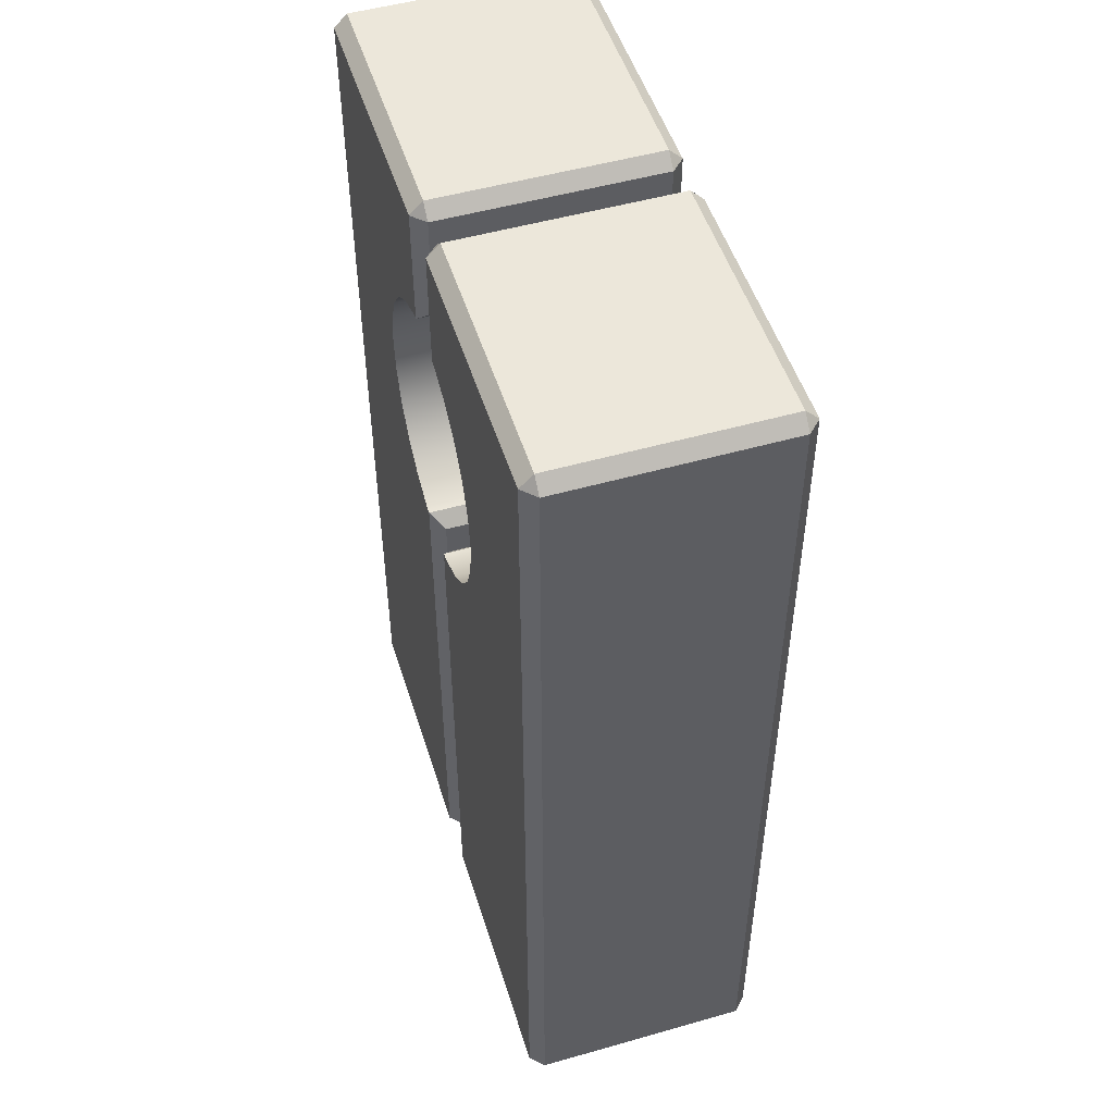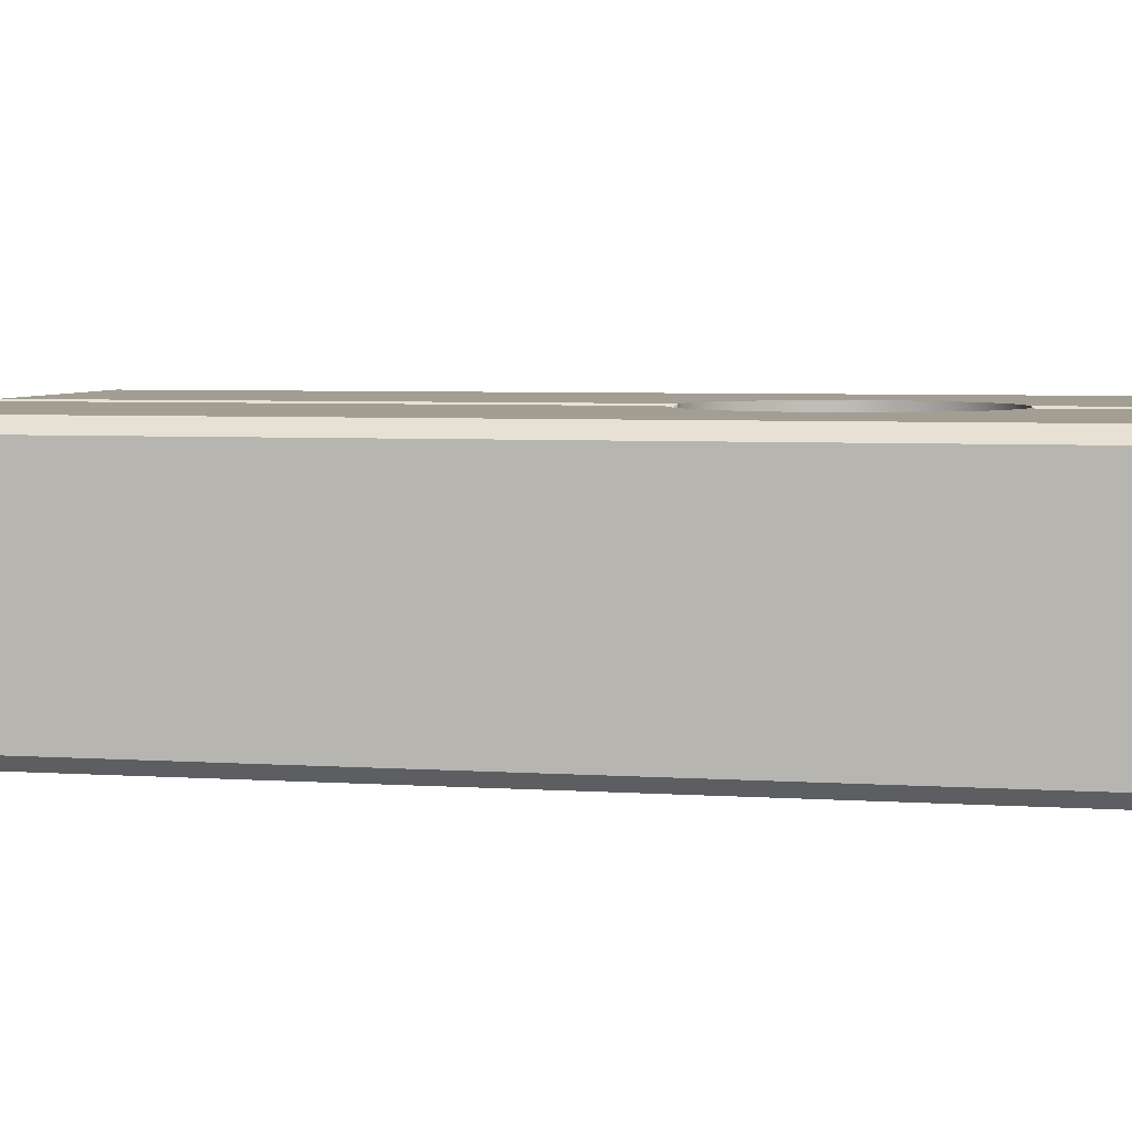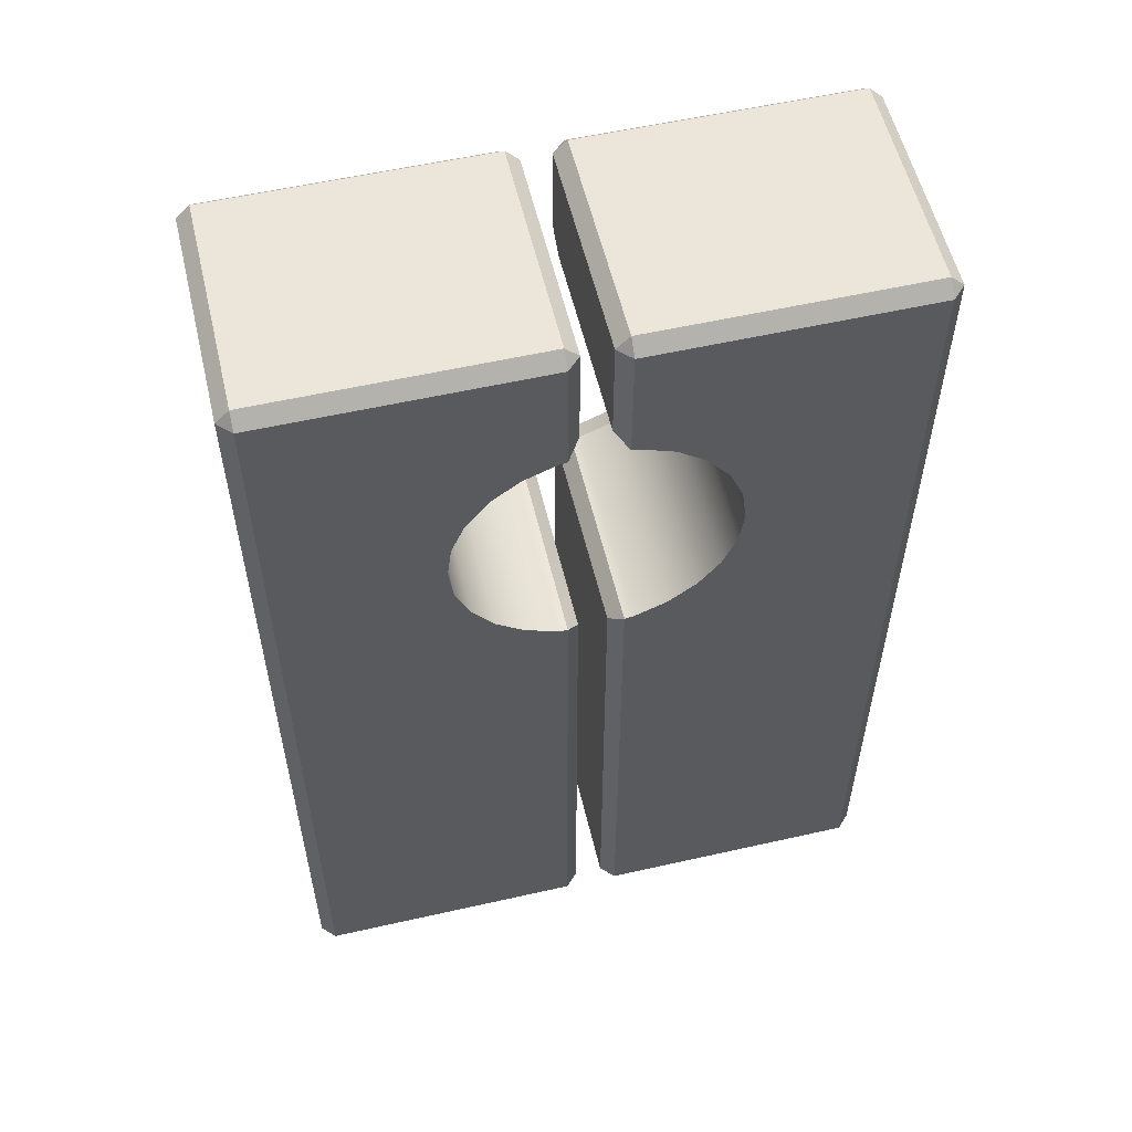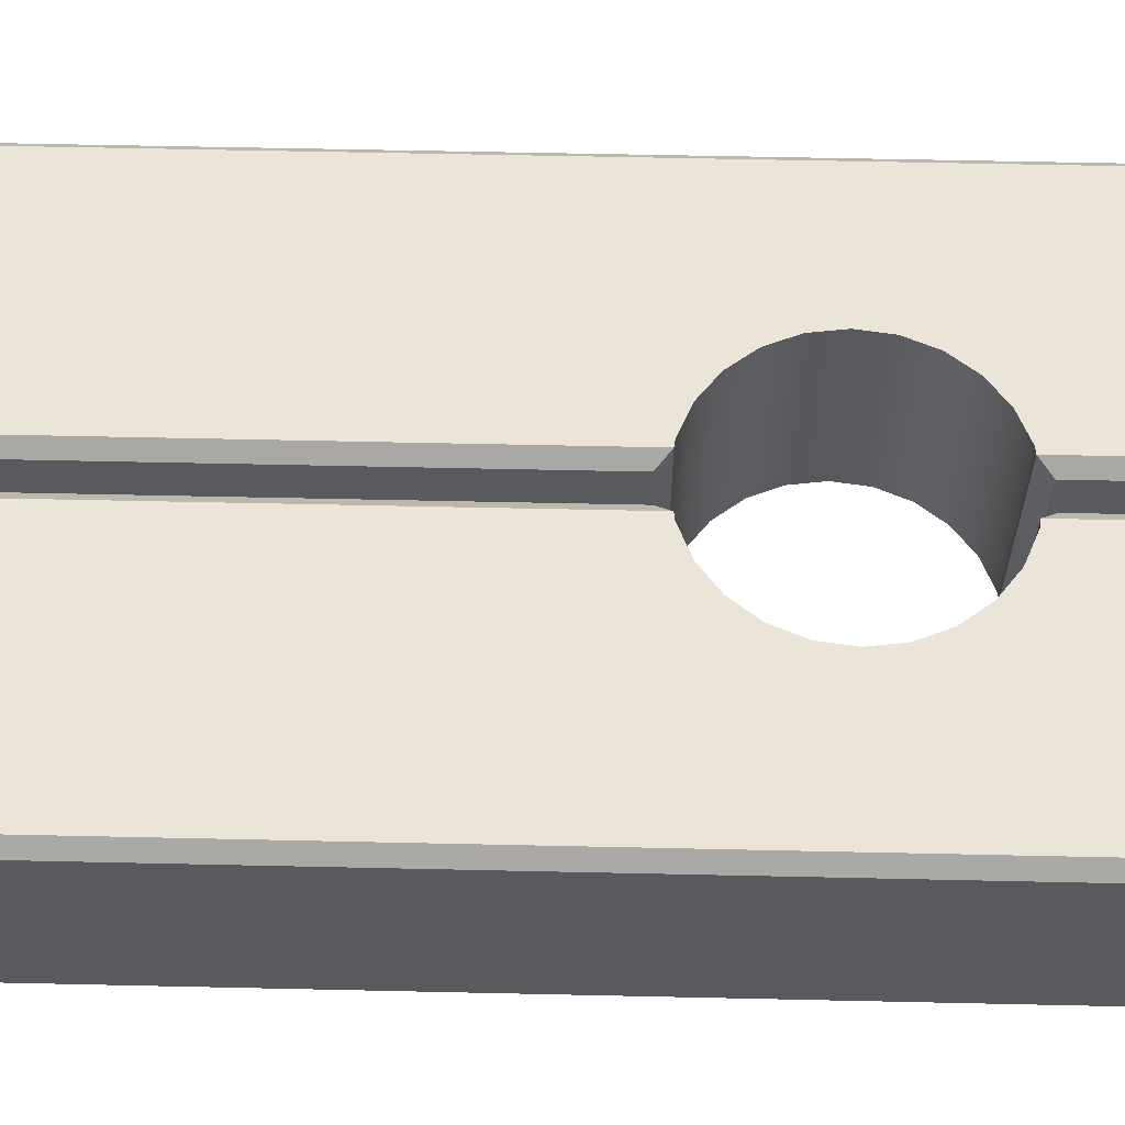
<metadata>
{"format":"obj","ext":"obj","renderer":"f3d","projection":"perspective","resolution":1024,"background":"white","views":[{"elev":50.6,"azim":72.7,"up":"+Y"},{"elev":5.0,"azim":101.9,"up":"+Z"},{"elev":56.4,"azim":-13.3,"up":"+Y"},{"elev":59.6,"azim":91.3,"up":"+Z"}]}
</metadata>
<code>
g piece_hal
v 0.8377 0.004356 0.2004
v 0.8377 0.04177 0.2378
v 0.8751 0.04177 0.2004
v 0.07791 0.04177 0.2378
v 0.07791 0.004356 0.2004
v 0.0405 0.04177 0.2004
v 0.0405 0.04177 -0.4234
v 0.07791 0.004356 -0.4234
v 0.07791 0.04177 -0.4608
v 0.8377 0.004356 -0.4234
v 0.8751 0.04177 -0.4234
v 0.8377 0.04177 -0.4608
v 0.07791 2.74 -0.4234
v 0.0405 2.703 -0.4234
v 0.07791 2.703 -0.4608
v 0.0405 2.703 0.2004
v 0.07791 2.74 0.2004
v 0.07791 2.703 0.2378
v 0.8751 2.703 0.2004
v 0.8377 2.703 0.2378
v 0.8377 2.74 0.2004
v 0.8377 2.703 -0.4608
v 0.8751 2.703 -0.4234
v 0.8377 2.74 -0.4234
v -0.8751 0.04177 -0.4234
v -0.8377 0.004356 -0.4234
v -0.8377 0.04177 -0.4608
v -0.8377 0.004356 0.2004
v -0.8751 0.04177 0.2004
v -0.8377 0.04177 0.2378
v -0.8377 2.703 0.2378
v -0.8751 2.703 0.2004
v -0.8377 2.74 0.2004
v -0.8751 2.703 -0.4234
v -0.8377 2.703 -0.4608
v -0.8377 2.74 -0.4234
v -0.07791 2.74 -0.4234
v -0.07791 2.703 -0.4608
v -0.0405 2.703 -0.4234
v -0.07791 0.04177 -0.4608
v -0.07791 0.004356 -0.4234
v -0.0405 0.04177 -0.4234
v -0.07791 2.703 0.2378
v -0.07791 2.74 0.2004
v -0.0405 2.703 0.2004
v -0.07791 0.004356 0.2004
v -0.07791 0.04177 0.2378
v -0.0405 0.04177 0.2004
v 0.07791 0.004356 0.2004
v 0.8377 0.004356 0.2004
v 0.8377 0.004356 -0.4234
v 0.07791 0.004356 -0.4234
v 0.07791 2.74 -0.4234
v 0.8377 2.74 -0.4234
v 0.8377 2.74 0.2004
v 0.07791 2.74 0.2004
v 0.8751 0.04177 -0.4234
v 0.8751 0.04177 0.2004
v 0.8751 2.703 0.2004
v 0.8751 2.703 -0.4234
v 0.0405 2.703 0.2004
v 0.0405 2.398 0.2004
v 0.0405 2.398 -0.364
v 0.0405 2.439 -0.4234
v 0.0405 2.703 -0.4234
v 0.1153 2.41 -0.4608
v 0.07759 2.415 -0.4608
v 0.07759 2.356 -0.3756
v 0.1002 2.353 -0.3756
v 0.2228 2.365 -0.4608
v 0.1935 2.315 -0.3756
v 0.2736 2.253 -0.3756
v 0.315 2.294 -0.4608
v 0.3859 2.202 -0.4608
v 0.3351 2.173 -0.3756
v 0.4304 2.095 -0.4608
v 0.3738 2.08 -0.3756
v 0.387 1.979 -0.3756
v 0.4455 1.979 -0.4608
v 0.3738 1.879 -0.3756
v 0.4304 1.864 -0.4608
v 0.3351 1.786 -0.3756
v 0.3859 1.757 -0.4608
v 0.315 1.664 -0.4608
v 0.2736 1.706 -0.3756
v 0.2228 1.594 -0.4608
v 0.1935 1.644 -0.3756
v 0.1153 1.549 -0.4608
v 0.1002 1.606 -0.3756
v 0.07759 1.603 -0.3756
v 0.07759 1.544 -0.4608
v 0.07759 1.603 -0.3756
v 0.1002 1.606 0.2378
v 0.07759 1.603 0.2378
v 0.1002 1.606 -0.3756
v 0.1935 1.644 0.2378
v 0.1935 1.644 -0.3756
v 0.2736 1.706 0.2378
v 0.2736 1.706 -0.3756
v 0.3351 1.786 0.2378
v 0.3351 1.786 -0.3756
v 0.3738 1.879 0.2378
v 0.3738 1.879 -0.3756
v 0.3738 1.879 -0.3756
v 0.387 1.979 0.2378
v 0.3738 1.879 0.2378
v 0.387 1.979 -0.3756
v 0.3738 2.08 0.2378
v 0.387 1.979 0.2378
v 0.3738 2.08 -0.3756
v 0.3351 2.173 0.2378
v 0.3351 2.173 -0.3756
v 0.2736 2.253 0.2378
v 0.2736 2.253 -0.3756
v 0.1935 2.315 0.2378
v 0.1935 2.315 -0.3756
v 0.1002 2.353 0.2378
v 0.1002 2.353 -0.3756
v 0.07759 2.356 0.2378
v 0.07759 2.356 -0.3756
v 0.07791 0.04177 -0.4608
v 0.8377 0.04177 -0.4608
v 0.8377 2.703 -0.4608
v 0.4304 1.864 -0.4608
v 0.4455 1.979 -0.4608
v 0.4304 2.095 -0.4608
v 0.3859 2.202 -0.4608
v 0.3859 1.757 -0.4608
v 0.07791 2.703 -0.4608
v 0.315 1.664 -0.4608
v 0.2228 1.594 -0.4608
v 0.1153 1.549 -0.4608
v 0.07759 1.544 -0.4608
v 0.315 2.294 -0.4608
v 0.2228 2.365 -0.4608
v 0.1153 2.41 -0.4608
v 0.07759 2.415 -0.4608
v 0.0405 0.04177 0.2004
v 0.0405 0.04177 -0.4234
v 0.0405 1.52 -0.4234
v 0.0405 1.56 0.2004
v 0.0405 1.56 -0.364
v 0.1002 2.353 0.2378
v 0.07759 2.356 0.2378
v 0.07791 2.703 0.2378
v 0.1935 2.315 0.2378
v 0.2736 2.253 0.2378
v 0.3351 2.173 0.2378
v 0.8377 2.703 0.2378
v 0.3738 2.08 0.2378
v 0.8377 0.04177 0.2378
v 0.387 1.979 0.2378
v 0.3738 1.879 0.2378
v 0.07791 0.04177 0.2378
v 0.3351 1.786 0.2378
v 0.2736 1.706 0.2378
v 0.1935 1.644 0.2378
v 0.1002 1.606 0.2378
v 0.07759 1.603 0.2378
v -0.8751 0.04177 -0.4234
v -0.8751 2.703 -0.4234
v -0.8751 2.703 0.2004
v -0.8751 0.04177 0.2004
v -0.07791 2.74 0.2004
v -0.8377 2.74 0.2004
v -0.8377 2.74 -0.4234
v -0.07791 2.74 -0.4234
v -0.07791 0.004356 -0.4234
v -0.8377 0.004356 -0.4234
v -0.8377 0.004356 0.2004
v -0.07791 0.004356 0.2004
v -0.0405 1.52 -0.4234
v -0.0405 0.04177 -0.4234
v -0.0405 0.04177 0.2004
v -0.0405 1.56 0.2004
v -0.0405 1.56 -0.364
v -0.07759 2.356 -0.3756
v -0.07759 2.415 -0.4608
v -0.1153 2.41 -0.4608
v -0.1002 2.353 -0.3756
v -0.1935 2.315 -0.3756
v -0.2228 2.365 -0.4608
v -0.2736 2.253 -0.3756
v -0.315 2.294 -0.4608
v -0.3859 2.202 -0.4608
v -0.3351 2.173 -0.3756
v -0.4304 2.095 -0.4608
v -0.3738 2.08 -0.3756
v -0.4455 1.979 -0.4608
v -0.387 1.979 -0.3756
v -0.3738 1.879 -0.3756
v -0.4304 1.864 -0.4608
v -0.3859 1.757 -0.4608
v -0.3351 1.786 -0.3756
v -0.315 1.664 -0.4608
v -0.2736 1.706 -0.3756
v -0.1935 1.644 -0.3756
v -0.2228 1.594 -0.4608
v -0.1153 1.549 -0.4608
v -0.1002 1.606 -0.3756
v -0.07759 1.603 -0.3756
v -0.07759 1.544 -0.4608
v -0.07759 2.356 0.2378
v -0.07759 2.356 -0.3756
v -0.1002 2.353 -0.3756
v -0.1002 2.353 0.2378
v -0.1935 2.315 -0.3756
v -0.1935 2.315 0.2378
v -0.2736 2.253 -0.3756
v -0.2736 2.253 0.2378
v -0.3351 2.173 -0.3756
v -0.3351 2.173 0.2378
v -0.3738 2.08 -0.3756
v -0.3738 2.08 0.2378
v -0.3738 2.08 0.2378
v -0.3738 2.08 -0.3756
v -0.387 1.979 -0.3756
v -0.387 1.979 0.2378
v -0.387 1.979 -0.3756
v -0.3738 1.879 -0.3756
v -0.3738 1.879 0.2378
v -0.3351 1.786 -0.3756
v -0.3351 1.786 0.2378
v -0.2736 1.706 -0.3756
v -0.2736 1.706 0.2378
v -0.1935 1.644 -0.3756
v -0.1935 1.644 0.2378
v -0.1002 1.606 -0.3756
v -0.1002 1.606 0.2378
v -0.07759 1.603 -0.3756
v -0.07759 1.603 0.2378
v -0.07791 0.04177 -0.4608
v -0.07759 1.544 -0.4608
v -0.1153 1.549 -0.4608
v -0.8377 0.04177 -0.4608
v -0.2228 1.594 -0.4608
v -0.315 1.664 -0.4608
v -0.3859 1.757 -0.4608
v -0.4304 1.864 -0.4608
v -0.4455 1.979 -0.4608
v -0.8377 2.703 -0.4608
v -0.4304 2.095 -0.4608
v -0.3859 2.202 -0.4608
v -0.315 2.294 -0.4608
v -0.2228 2.365 -0.4608
v -0.1153 2.41 -0.4608
v -0.07791 2.703 -0.4608
v -0.07759 2.415 -0.4608
v -0.0405 2.398 -0.364
v -0.0405 2.398 0.2004
v -0.0405 2.703 0.2004
v -0.0405 2.439 -0.4234
v -0.0405 2.703 -0.4234
v -0.07791 2.703 0.2378
v -0.07759 2.356 0.2378
v -0.1002 2.353 0.2378
v -0.8377 2.703 0.2378
v -0.1935 2.315 0.2378
v -0.2736 2.253 0.2378
v -0.3351 2.173 0.2378
v -0.3738 2.08 0.2378
v -0.387 1.979 0.2378
v -0.8377 0.04177 0.2378
v -0.3738 1.879 0.2378
v -0.3351 1.786 0.2378
v -0.2736 1.706 0.2378
v -0.1935 1.644 0.2378
v -0.1002 1.606 0.2378
v -0.07791 0.04177 0.2378
v -0.07759 1.603 0.2378
v 0.8377 0.004356 -0.4234
v 0.8377 0.004356 0.2004
v 0.8751 0.04177 0.2004
v 0.8751 0.04177 -0.4234
v 0.8377 0.004356 0.2004
v 0.07791 0.004356 0.2004
v 0.07791 0.04177 0.2378
v 0.8377 0.04177 0.2378
v 0.8377 2.74 0.2004
v 0.8377 2.74 -0.4234
v 0.8751 2.703 -0.4234
v 0.8751 2.703 0.2004
v 0.8377 2.74 -0.4234
v 0.07791 2.74 -0.4234
v 0.07791 2.703 -0.4608
v 0.8377 2.703 -0.4608
v 0.8751 2.703 0.2004
v 0.8751 0.04177 0.2004
v 0.8377 0.04177 0.2378
v 0.8377 2.703 0.2378
v 0.0405 1.56 -0.364
v 0.0405 1.52 -0.4234
v 0.07759 1.544 -0.4608
v 0.07759 1.603 -0.3756
v 0.0405 1.52 -0.4234
v 0.0405 0.04177 -0.4234
v 0.07791 0.04177 -0.4608
v 0.07759 1.544 -0.4608
v 0.0405 2.439 -0.4234
v 0.07759 2.356 -0.3756
v 0.07759 2.415 -0.4608
v 0.0405 2.398 -0.364
v 0.07759 2.356 0.2378
v 0.0405 2.398 0.2004
v 0.07791 0.004356 0.2004
v 0.07791 0.004356 -0.4234
v 0.0405 0.04177 -0.4234
v 0.0405 0.04177 0.2004
v 0.07791 0.004356 -0.4234
v 0.8377 0.004356 -0.4234
v 0.8377 0.04177 -0.4608
v 0.07791 0.04177 -0.4608
v 0.07791 2.74 -0.4234
v 0.07791 2.74 0.2004
v 0.0405 2.703 0.2004
v 0.0405 2.703 -0.4234
v 0.07791 2.74 0.2004
v 0.8377 2.74 0.2004
v 0.8377 2.703 0.2378
v 0.07791 2.703 0.2378
v 0.8751 0.04177 -0.4234
v 0.8751 2.703 -0.4234
v 0.8377 2.703 -0.4608
v 0.8377 0.04177 -0.4608
v 0.07759 2.415 -0.4608
v 0.07791 2.703 -0.4608
v 0.0405 2.703 -0.4234
v 0.0405 2.439 -0.4234
v 0.0405 0.04177 0.2004
v 0.0405 1.56 0.2004
v 0.07759 1.603 0.2378
v 0.07791 0.04177 0.2378
v 0.0405 1.56 0.2004
v 0.0405 1.56 -0.364
v 0.07759 1.603 -0.3756
v 0.07759 1.603 0.2378
v 0.0405 2.398 0.2004
v 0.0405 2.703 0.2004
v 0.07791 2.703 0.2378
v 0.07759 2.356 0.2378
v -0.8751 2.703 0.2004
v -0.8751 2.703 -0.4234
v -0.8377 2.74 -0.4234
v -0.8377 2.74 0.2004
v -0.8751 2.703 -0.4234
v -0.8751 0.04177 -0.4234
v -0.8377 0.04177 -0.4608
v -0.8377 2.703 -0.4608
v -0.8377 2.74 0.2004
v -0.07791 2.74 0.2004
v -0.07791 2.703 0.2378
v -0.8377 2.703 0.2378
v -0.8377 0.004356 0.2004
v -0.8377 0.004356 -0.4234
v -0.8751 0.04177 -0.4234
v -0.8751 0.04177 0.2004
v -0.8377 0.004356 -0.4234
v -0.07791 0.004356 -0.4234
v -0.07791 0.04177 -0.4608
v -0.8377 0.04177 -0.4608
v -0.0405 1.56 -0.364
v -0.0405 1.56 0.2004
v -0.07759 1.603 0.2378
v -0.07759 1.603 -0.3756
v -0.0405 2.439 -0.4234
v -0.0405 2.703 -0.4234
v -0.07791 2.703 -0.4608
v -0.07759 2.415 -0.4608
v -0.0405 2.703 -0.4234
v -0.0405 2.703 0.2004
v -0.07791 2.74 0.2004
v -0.07791 2.74 -0.4234
v -0.07759 2.415 -0.4608
v -0.0405 2.398 -0.364
v -0.0405 2.439 -0.4234
v -0.07759 2.356 -0.3756
v -0.0405 2.398 0.2004
v -0.07759 2.356 0.2378
v -0.07759 1.603 -0.3756
v -0.07759 1.544 -0.4608
v -0.0405 1.52 -0.4234
v -0.0405 1.56 -0.364
v -0.8751 0.04177 0.2004
v -0.8751 2.703 0.2004
v -0.8377 2.703 0.2378
v -0.8377 0.04177 0.2378
v -0.07791 2.74 -0.4234
v -0.8377 2.74 -0.4234
v -0.8377 2.703 -0.4608
v -0.07791 2.703 -0.4608
v -0.07791 0.004356 -0.4234
v -0.07791 0.004356 0.2004
v -0.0405 0.04177 0.2004
v -0.0405 0.04177 -0.4234
v -0.07791 0.004356 0.2004
v -0.8377 0.004356 0.2004
v -0.8377 0.04177 0.2378
v -0.07791 0.04177 0.2378
v -0.07759 1.544 -0.4608
v -0.07791 0.04177 -0.4608
v -0.0405 0.04177 -0.4234
v -0.0405 1.52 -0.4234
v -0.0405 1.56 0.2004
v -0.0405 0.04177 0.2004
v -0.07791 0.04177 0.2378
v -0.07759 1.603 0.2378
v -0.0405 2.703 0.2004
v -0.0405 2.398 0.2004
v -0.07759 2.356 0.2378
v -0.07791 2.703 0.2378
g piece_hal_0
f 3 2 1
f 6 5 4
f 9 8 7
f 12 11 10
f 15 14 13
f 18 17 16
f 21 20 19
f 24 23 22
f 27 26 25
f 30 29 28
f 33 32 31
f 36 35 34
f 39 38 37
f 42 41 40
f 45 44 43
f 48 47 46
f 51 50 49
f 52 51 49
f 55 54 53
f 56 55 53
f 59 58 57
f 60 59 57
f 63 62 61
f 61 64 63
f 61 65 64
f 68 67 66
f 69 68 66
f 66 70 69
f 70 71 69
f 72 71 70
f 73 72 70
f 73 74 72
f 74 75 72
f 74 76 75
f 76 77 75
f 78 77 76
f 79 78 76
f 80 78 79
f 81 80 79
f 82 80 81
f 83 82 81
f 83 84 82
f 84 85 82
f 84 86 85
f 86 87 85
f 86 88 87
f 88 89 87
f 89 88 90
f 88 91 90
f 94 93 92
f 93 95 92
f 93 96 95
f 96 97 95
f 96 98 97
f 98 99 97
f 98 100 99
f 100 101 99
f 100 102 101
f 102 103 101
f 106 105 104
f 105 107 104
f 109 108 107
f 108 110 107
f 108 111 110
f 111 112 110
f 111 113 112
f 113 114 112
f 113 115 114
f 115 116 114
f 115 117 116
f 117 118 116
f 117 119 118
f 119 120 118
f 123 122 121
f 121 124 123
f 124 125 123
f 123 125 126
f 123 126 127
f 121 128 124
f 127 129 123
f 121 130 128
f 121 131 130
f 121 132 131
f 121 133 132
f 127 134 129
f 134 135 129
f 135 136 129
f 136 137 129
f 140 139 138
f 138 141 140
f 141 142 140
f 145 144 143
f 145 143 146
f 145 146 147
f 145 147 148
f 149 145 148
f 149 148 150
f 150 151 149
f 150 152 151
f 151 152 153
f 153 154 151
f 153 155 154
f 155 156 154
f 156 157 154
f 157 158 154
f 158 159 154
f 162 161 160
f 163 162 160
f 166 165 164
f 167 166 164
f 170 169 168
f 171 170 168
f 174 173 172
f 172 175 174
f 172 176 175
f 179 178 177
f 180 179 177
f 179 180 181
f 182 179 181
f 182 181 183
f 184 182 183
f 184 183 185
f 183 186 185
f 185 186 187
f 186 188 187
f 187 188 189
f 188 190 189
f 189 190 191
f 192 189 191
f 192 191 193
f 191 194 193
f 193 194 195
f 194 196 195
f 195 196 197
f 198 195 197
f 198 197 199
f 197 200 199
f 200 201 199
f 201 202 199
f 205 204 203
f 206 205 203
f 207 205 206
f 208 207 206
f 209 207 208
f 210 209 208
f 211 209 210
f 212 211 210
f 213 211 212
f 214 213 212
f 217 216 215
f 218 217 215
f 220 219 218
f 221 220 218
f 222 220 221
f 223 222 221
f 224 222 223
f 225 224 223
f 226 224 225
f 227 226 225
f 228 226 227
f 229 228 227
f 230 228 229
f 231 230 229
f 234 233 232
f 232 235 234
f 235 236 234
f 235 237 236
f 235 238 237
f 235 239 238
f 235 240 239
f 240 235 241
f 242 240 241
f 243 242 241
f 244 243 241
f 245 244 241
f 246 245 241
f 246 241 247
f 247 248 246
f 251 250 249
f 249 252 251
f 252 253 251
f 256 255 254
f 254 257 256
f 257 258 256
f 257 259 258
f 257 260 259
f 257 261 260
f 257 262 261
f 262 257 263
f 264 262 263
f 265 264 263
f 266 265 263
f 267 266 263
f 268 267 263
f 268 263 269
f 269 270 268
f 273 272 271
f 274 273 271
f 277 276 275
f 278 277 275
f 281 280 279
f 282 281 279
f 285 284 283
f 286 285 283
f 289 288 287
f 290 289 287
f 293 292 291
f 294 293 291
f 297 296 295
f 298 297 295
f 301 300 299
f 300 302 299
f 302 300 303
f 304 302 303
f 307 306 305
f 308 307 305
f 311 310 309
f 312 311 309
f 315 314 313
f 316 315 313
f 319 318 317
f 320 319 317
f 323 322 321
f 324 323 321
f 327 326 325
f 328 327 325
f 331 330 329
f 332 331 329
f 335 334 333
f 336 335 333
f 339 338 337
f 340 339 337
f 343 342 341
f 344 343 341
f 347 346 345
f 348 347 345
f 351 350 349
f 352 351 349
f 355 354 353
f 356 355 353
f 359 358 357
f 360 359 357
f 363 362 361
f 364 363 361
f 367 366 365
f 368 367 365
f 371 370 369
f 372 371 369
f 375 374 373
f 374 376 373
f 374 377 376
f 377 378 376
f 381 380 379
f 382 381 379
f 385 384 383
f 386 385 383
f 389 388 387
f 390 389 387
f 393 392 391
f 394 393 391
f 397 396 395
f 398 397 395
f 401 400 399
f 402 401 399
f 405 404 403
f 406 405 403
f 409 408 407
f 410 409 407

</code>
